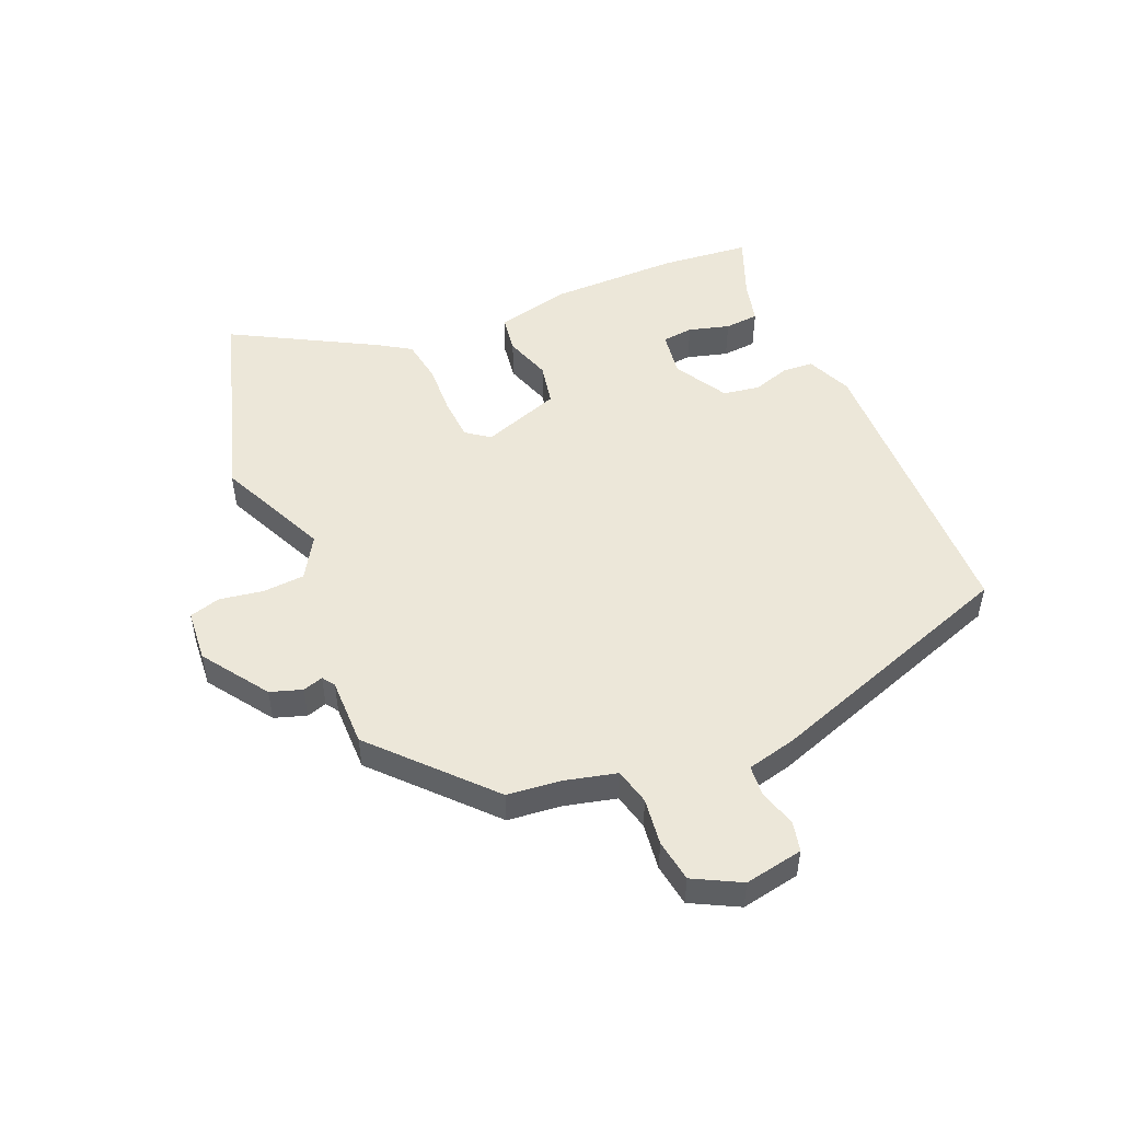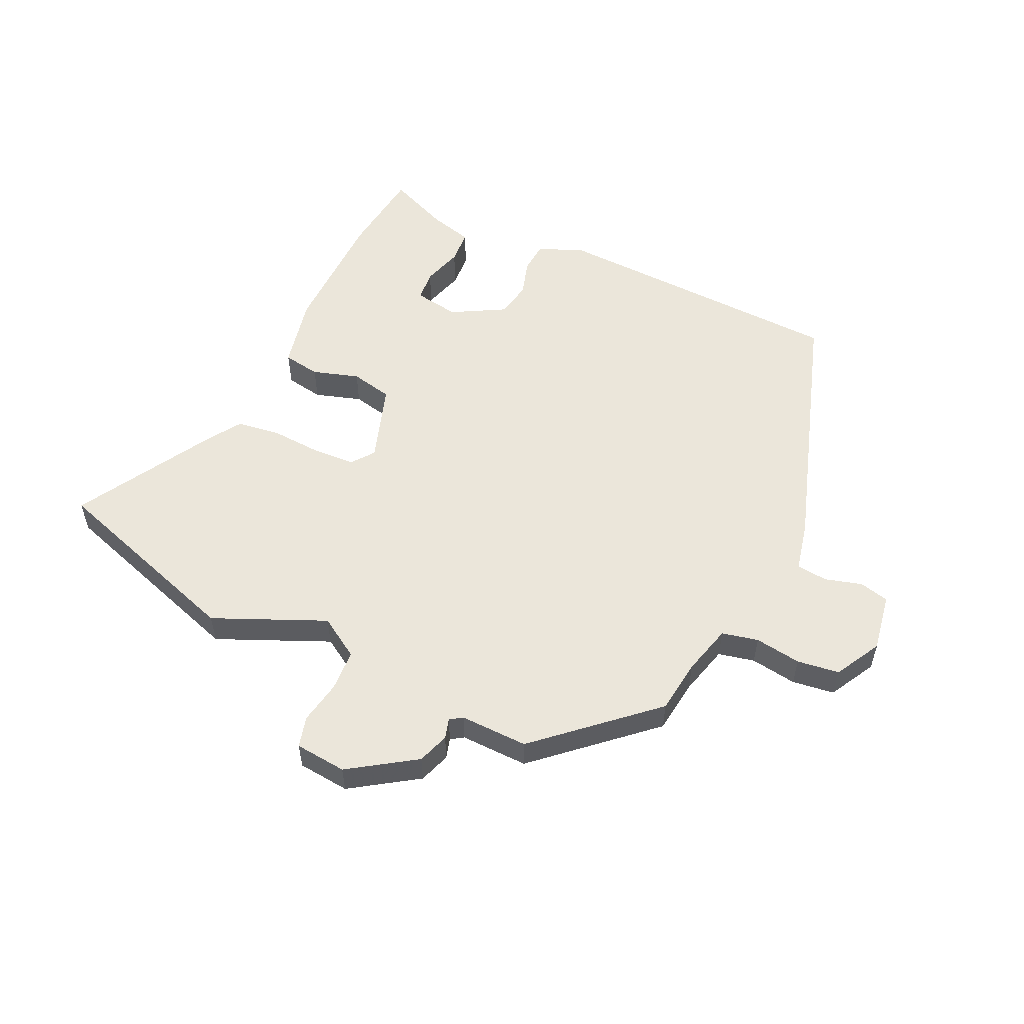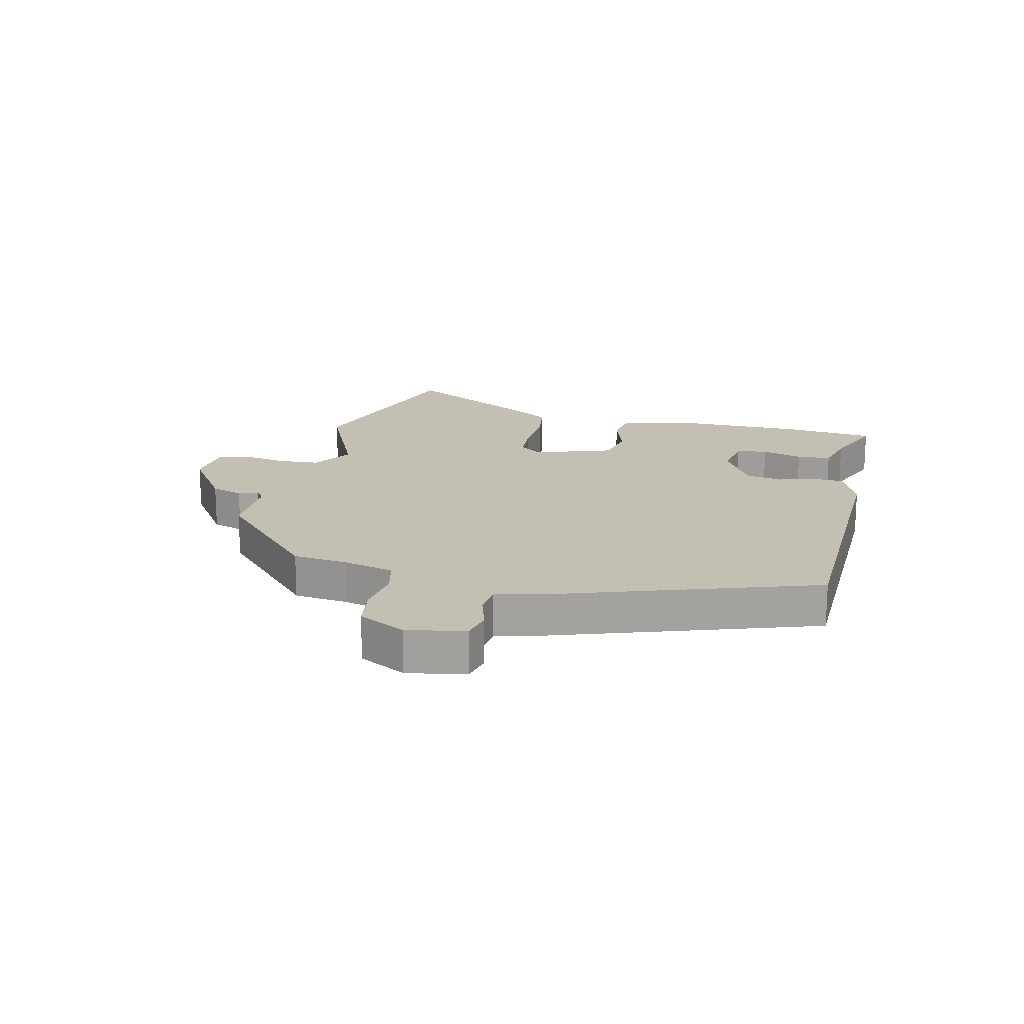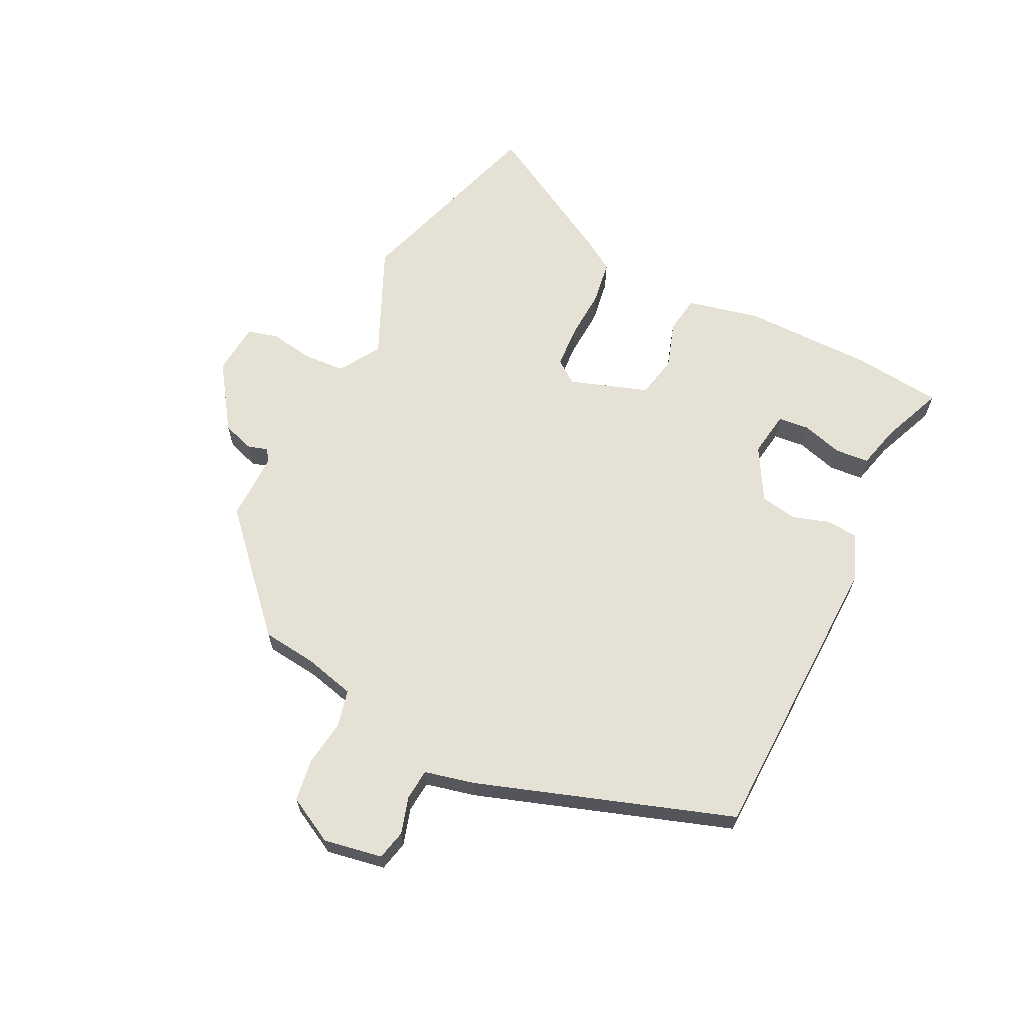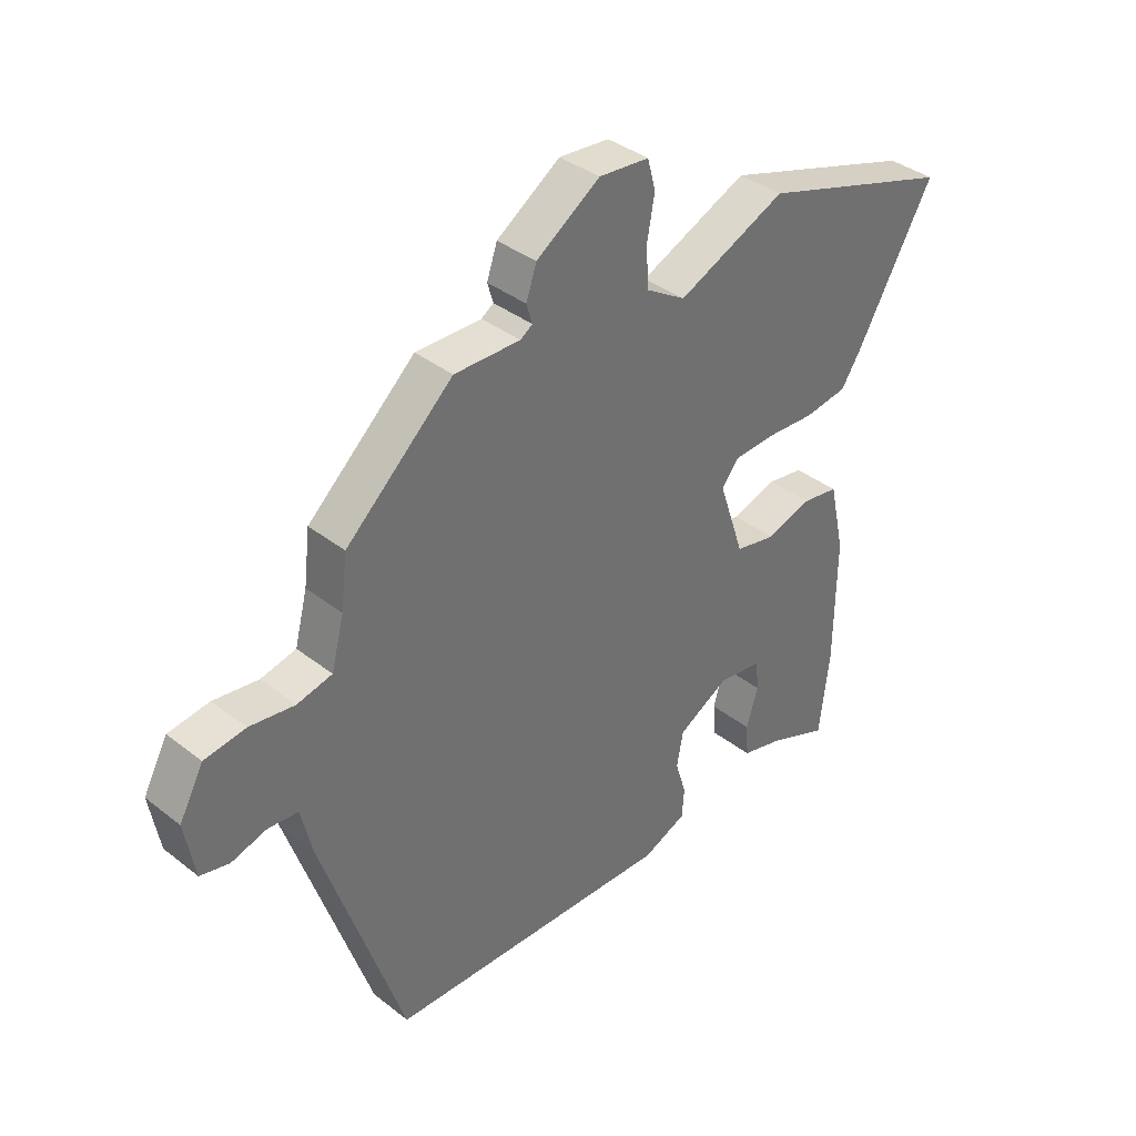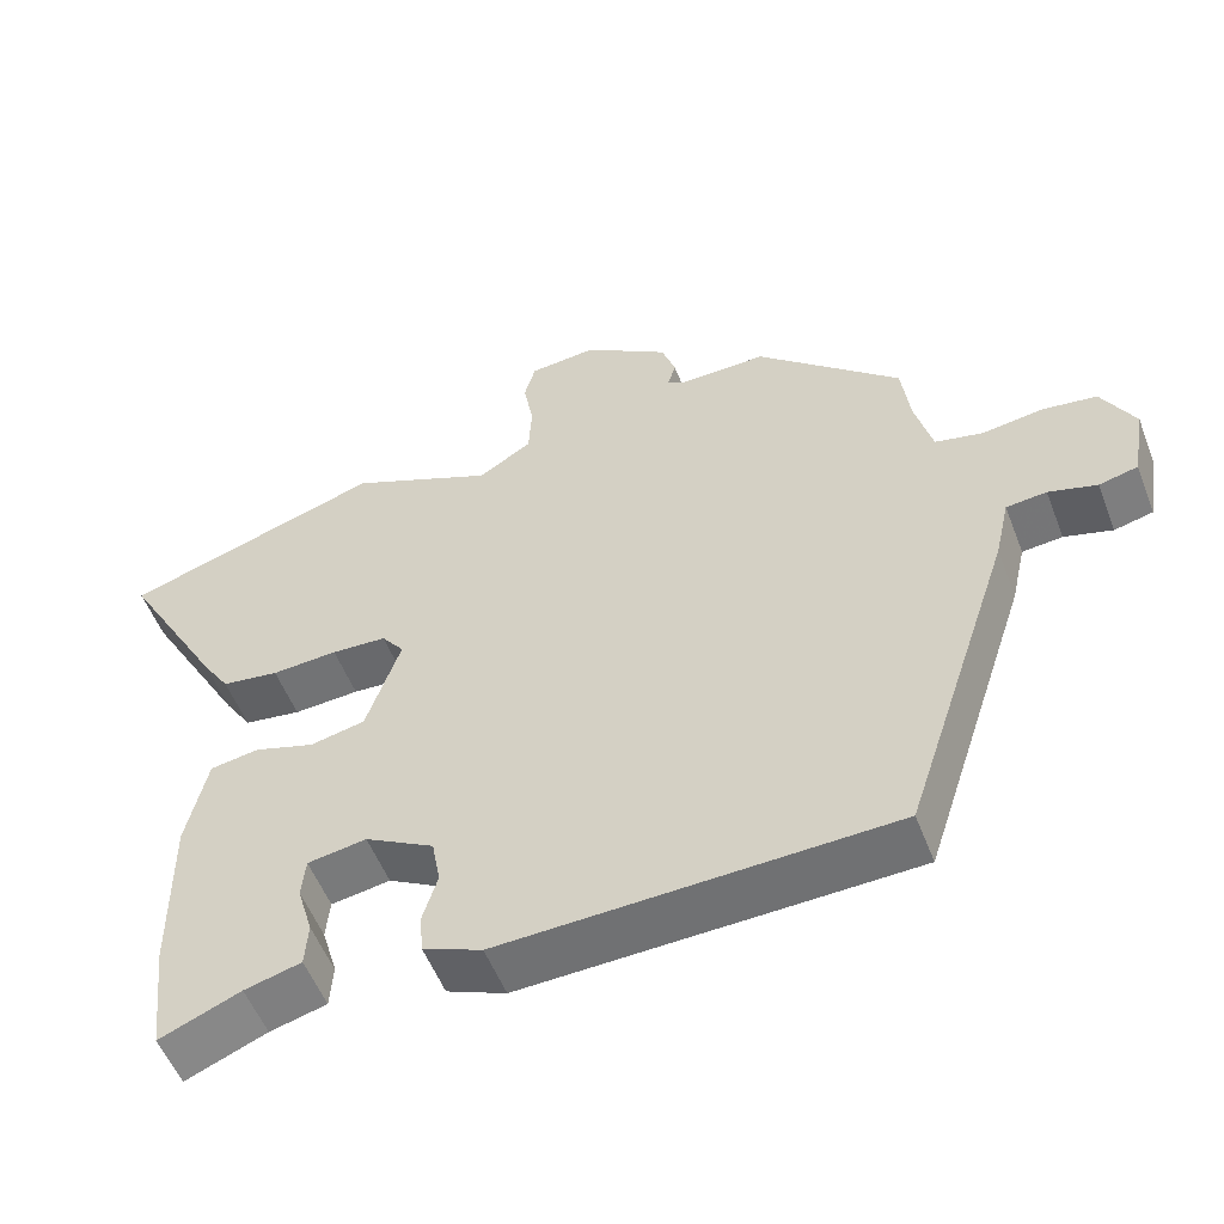
<metadata>
{"format":"obj","ext":"obj","renderer":"f3d","projection":"perspective","resolution":1024,"background":"white","views":[{"elev":50.1,"azim":66.4,"up":"+Y"},{"elev":54.9,"azim":25.4,"up":"+Y"},{"elev":17.9,"azim":102.9,"up":"+Y"},{"elev":64.6,"azim":116.0,"up":"+Y"},{"elev":37.6,"azim":134.9,"up":"+Z"},{"elev":-54.3,"azim":21.0,"up":"+Z"}]}
</metadata>
<code>
v -0.499 0.07 -0.508
v -0.516 0.07 -0.359
v -0.518 0.07 -0.141
v -0.491 0.07 -0.019
v -0.428 0.07 -0.009
v -0.35 0.07 -0.034
v -0.279 0.07 -0.019
v -0.235 0.07 0.113
v -0.264 0.07 0.151
v -0.335 0.07 0.155
v -0.42 0.07 0.15
v -0.494 0.07 0.161
v -0.529 0.07 0.215
v -0.661 0.07 0.448
v -0.325 0.07 0.556
v -0.138 0.07 0.473
v -0.069 0.07 0.516
v -0.065 0.07 0.586
v -0.078 0.07 0.659
v -0.064 0.07 0.711
v 0.023 0.07 0.719
v 0.133 0.07 0.645
v 0.151 0.07 0.592
v 0.141 0.07 0.558
v 0.162 0.07 0.544
v 0.276 0.07 0.546
v 0.462 0.07 0.377
v 0.473 0.07 0.286
v 0.495 0.07 0.201
v 0.556 0.07 0.187
v 0.634 0.07 0.198
v 0.705 0.07 0.188
v 0.747 0.07 0.11
v 0.73 0.07 0.012
v 0.68 0.07 0
v 0.618 0.07 0.018
v 0.566 0.07 0.013
v 0.547 0.07 -0.07
v 0.405 0.07 -0.498
v -0.096 0.07 -0.514
v -0.172 0.07 -0.482
v -0.176 0.07 -0.43
v -0.157 0.07 -0.368
v -0.168 0.07 -0.307
v -0.257 0.07 -0.257
v -0.333 0.07 -0.269
v -0.338 0.07 -0.321
v -0.318 0.07 -0.389
v -0.322 0.07 -0.446
v -0.395 0.07 -0.465
v -0.499 0 -0.508
v -0.516 0 -0.359
v -0.518 0 -0.141
v -0.491 0 -0.019
v -0.428 0 -0.009
v -0.35 0 -0.034
v -0.279 0 -0.019
v -0.235 0 0.113
v -0.264 0 0.151
v -0.335 0 0.155
v -0.42 0 0.15
v -0.494 0 0.161
v -0.529 0 0.215
v -0.661 0 0.448
v -0.325 0 0.556
v -0.138 0 0.473
v -0.069 0 0.516
v -0.065 0 0.586
v -0.078 0 0.659
v -0.064 0 0.711
v 0.023 0 0.719
v 0.133 0 0.645
v 0.151 0 0.592
v 0.141 0 0.558
v 0.162 0 0.544
v 0.276 0 0.546
v 0.462 0 0.377
v 0.473 0 0.286
v 0.495 0 0.201
v 0.556 0 0.187
v 0.634 0 0.198
v 0.705 0 0.188
v 0.747 0 0.11
v 0.73 0 0.012
v 0.68 0 0
v 0.618 0 0.018
v 0.566 0 0.013
v 0.547 0 -0.07
v 0.405 0 -0.498
v -0.096 0 -0.514
v -0.172 0 -0.482
v -0.176 0 -0.43
v -0.157 0 -0.368
v -0.168 0 -0.307
v -0.257 0 -0.257
v -0.333 0 -0.269
v -0.338 0 -0.321
v -0.318 0 -0.389
v -0.322 0 -0.446
v -0.395 0 -0.465
f 47 48 49 50
f 46 47 50 1
f 40 41 42 43
f 40 43 44
f 37 38 39 40
f 37 40 44
f 33 34 35 36
f 33 36 37
f 30 31 32 33
f 29 30 33 37
f 25 26 27 28
f 24 25 28 29
f 21 22 23 24
f 19 20 21 24
f 18 19 24 29
f 17 18 29 37
f 13 14 15 16
f 10 11 12 13
f 9 10 13 16
f 8 9 16 17
f 3 4 5 6
f 3 6 7
f 46 1 2 3
f 45 46 3 7
f 17 37 44 45
f 7 8 17 45
f 100 99 98 97
f 51 100 97 96
f 93 92 91 90
f 94 93 90
f 90 89 88 87
f 94 90 87
f 86 85 84 83
f 87 86 83
f 83 82 81 80
f 87 83 80 79
f 78 77 76 75
f 79 78 75 74
f 74 73 72 71
f 74 71 70 69
f 79 74 69 68
f 87 79 68 67
f 66 65 64 63
f 63 62 61 60
f 66 63 60 59
f 67 66 59 58
f 56 55 54 53
f 57 56 53
f 53 52 51 96
f 57 53 96 95
f 95 94 87 67
f 95 67 58 57
f 1 51 52 2
f 2 52 53 3
f 3 53 54 4
f 4 54 55 5
f 5 55 56 6
f 6 56 57 7
f 7 57 58 8
f 8 58 59 9
f 9 59 60 10
f 10 60 61 11
f 11 61 62 12
f 12 62 63 13
f 13 63 64 14
f 14 64 65 15
f 15 65 66 16
f 16 66 67 17
f 17 67 68 18
f 18 68 69 19
f 19 69 70 20
f 20 70 71 21
f 21 71 72 22
f 22 72 73 23
f 23 73 74 24
f 24 74 75 25
f 25 75 76 26
f 26 76 77 27
f 27 77 78 28
f 28 78 79 29
f 29 79 80 30
f 30 80 81 31
f 31 81 82 32
f 32 82 83 33
f 33 83 84 34
f 34 84 85 35
f 35 85 86 36
f 36 86 87 37
f 37 87 88 38
f 38 88 89 39
f 39 89 90 40
f 40 90 91 41
f 41 91 92 42
f 42 92 93 43
f 43 93 94 44
f 44 94 95 45
f 45 95 96 46
f 46 96 97 47
f 47 97 98 48
f 48 98 99 49
f 49 99 100 50
f 50 100 51 1

</code>
